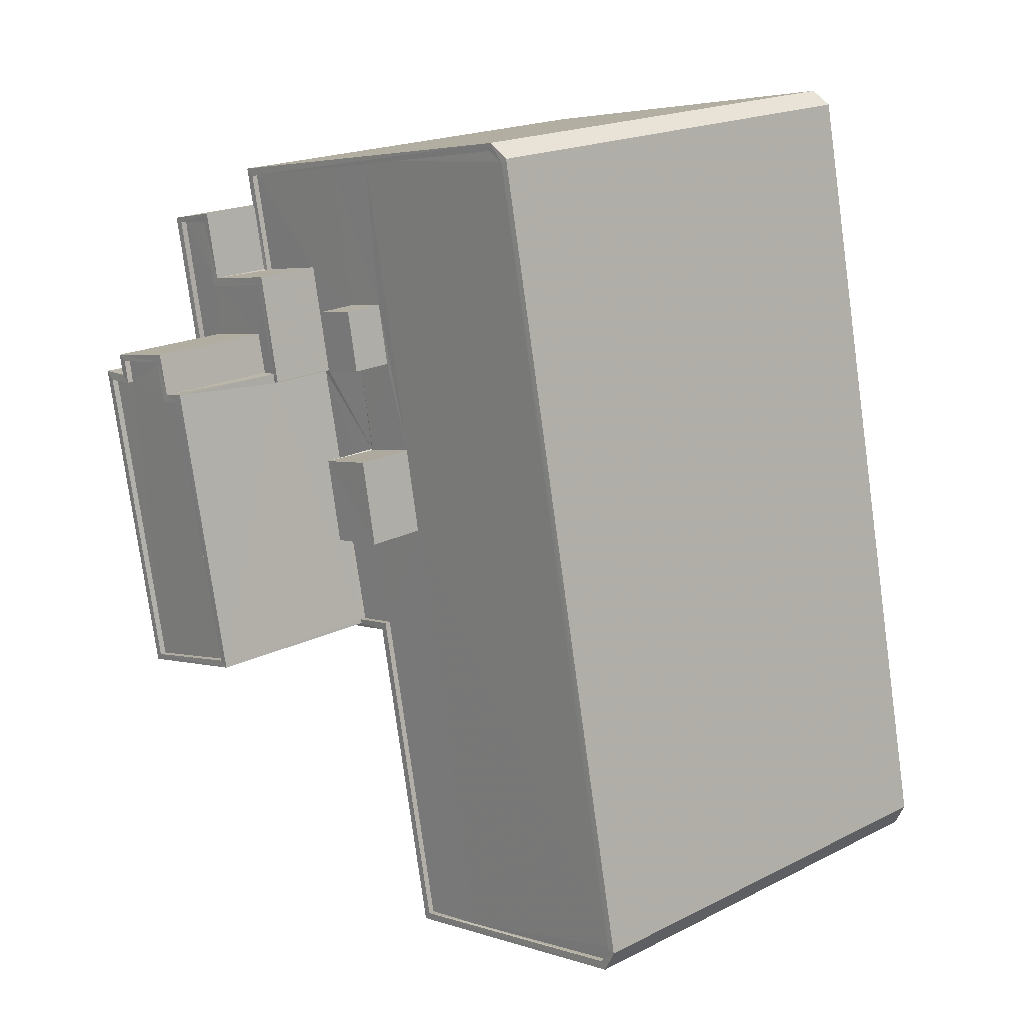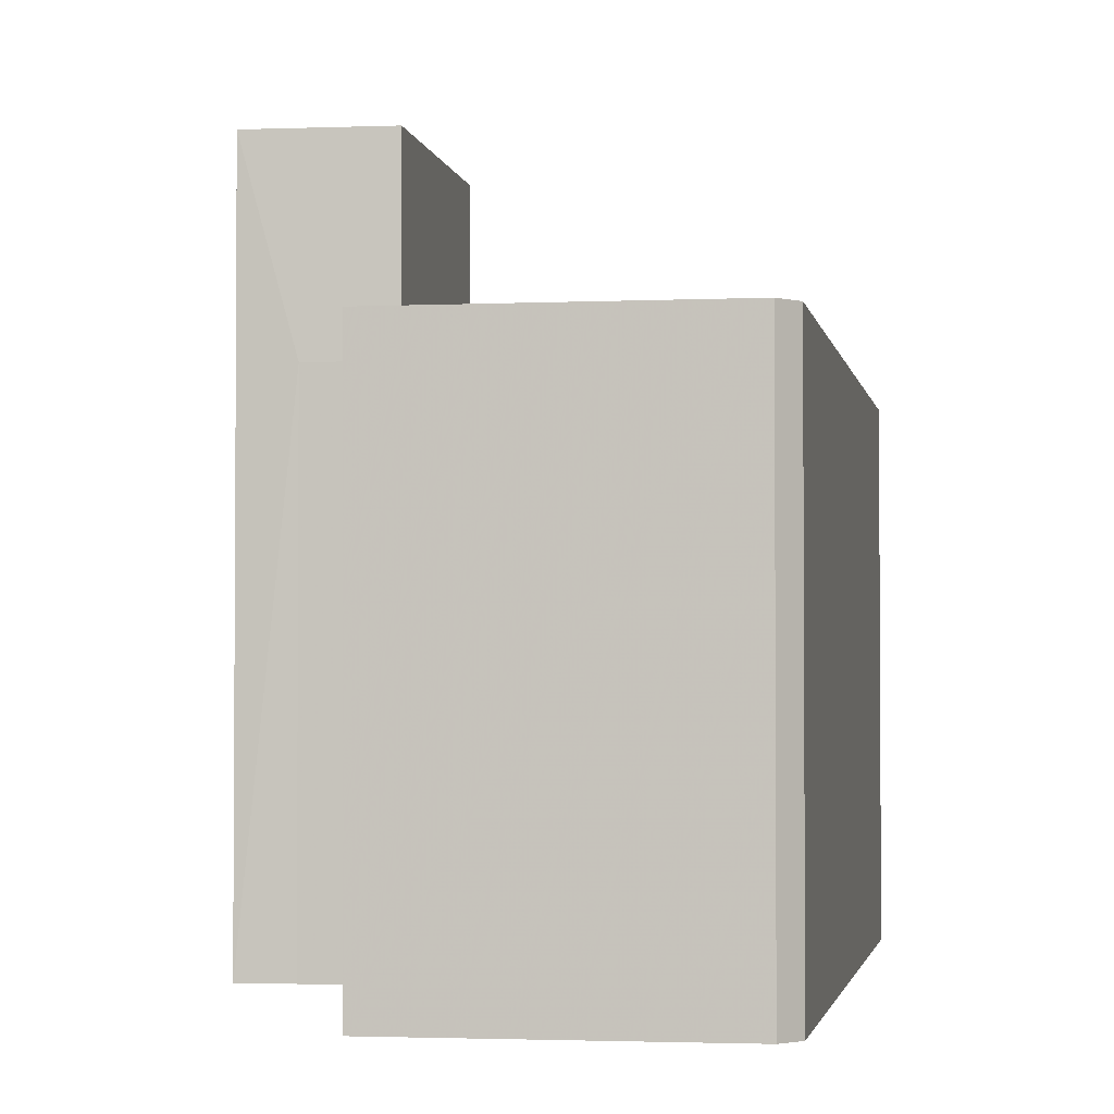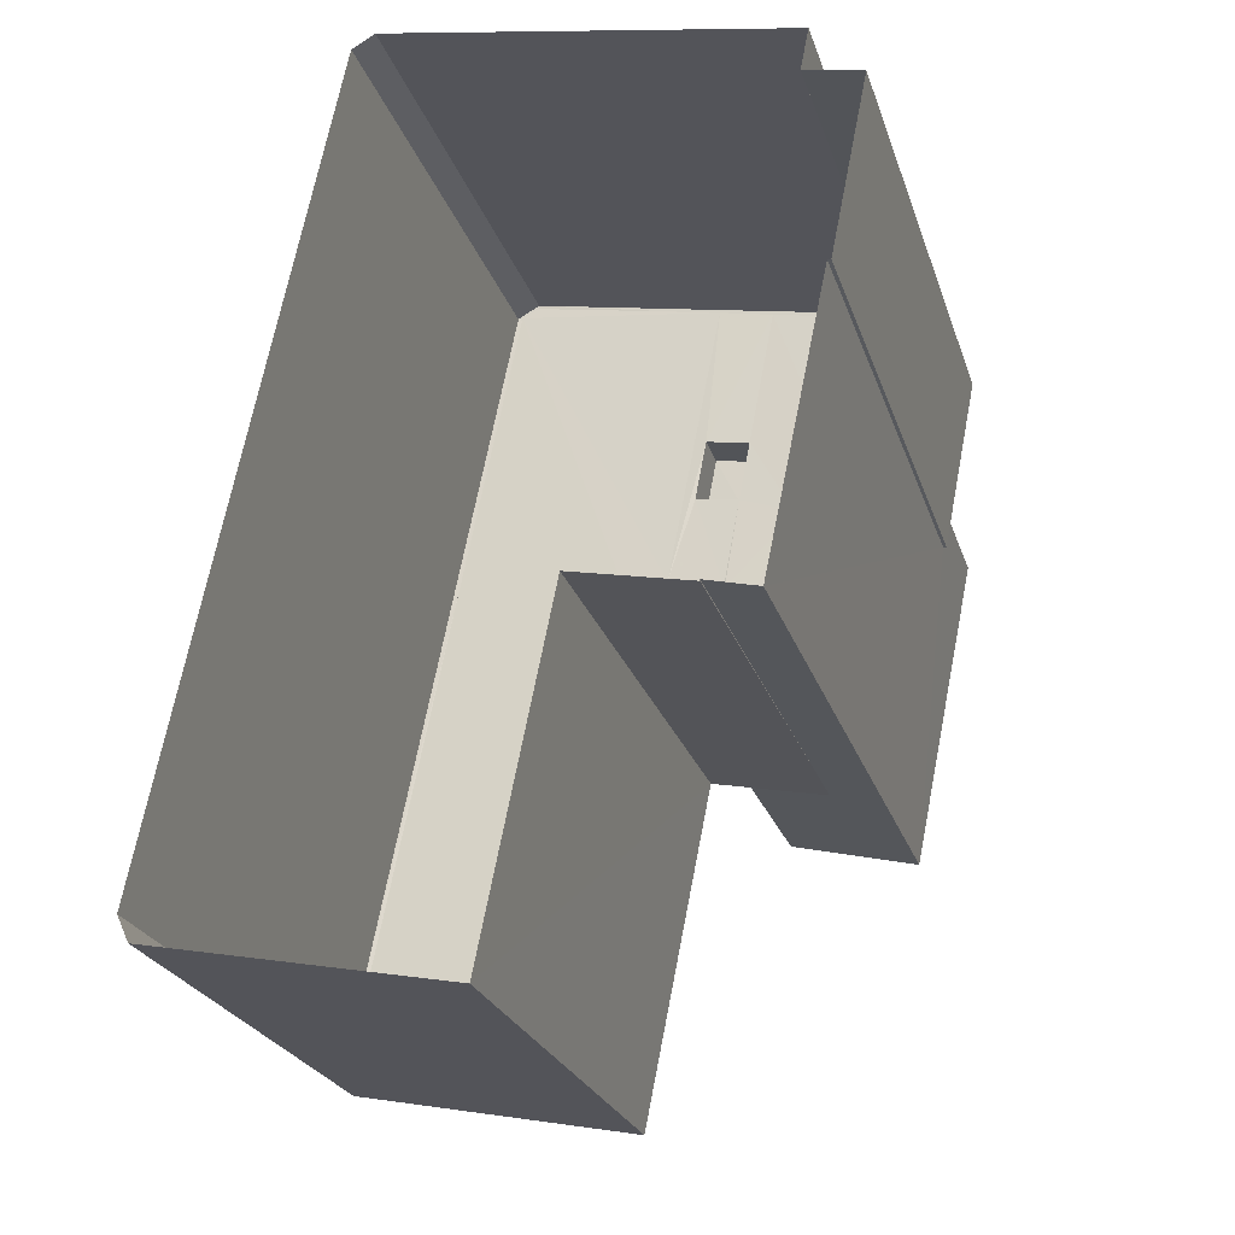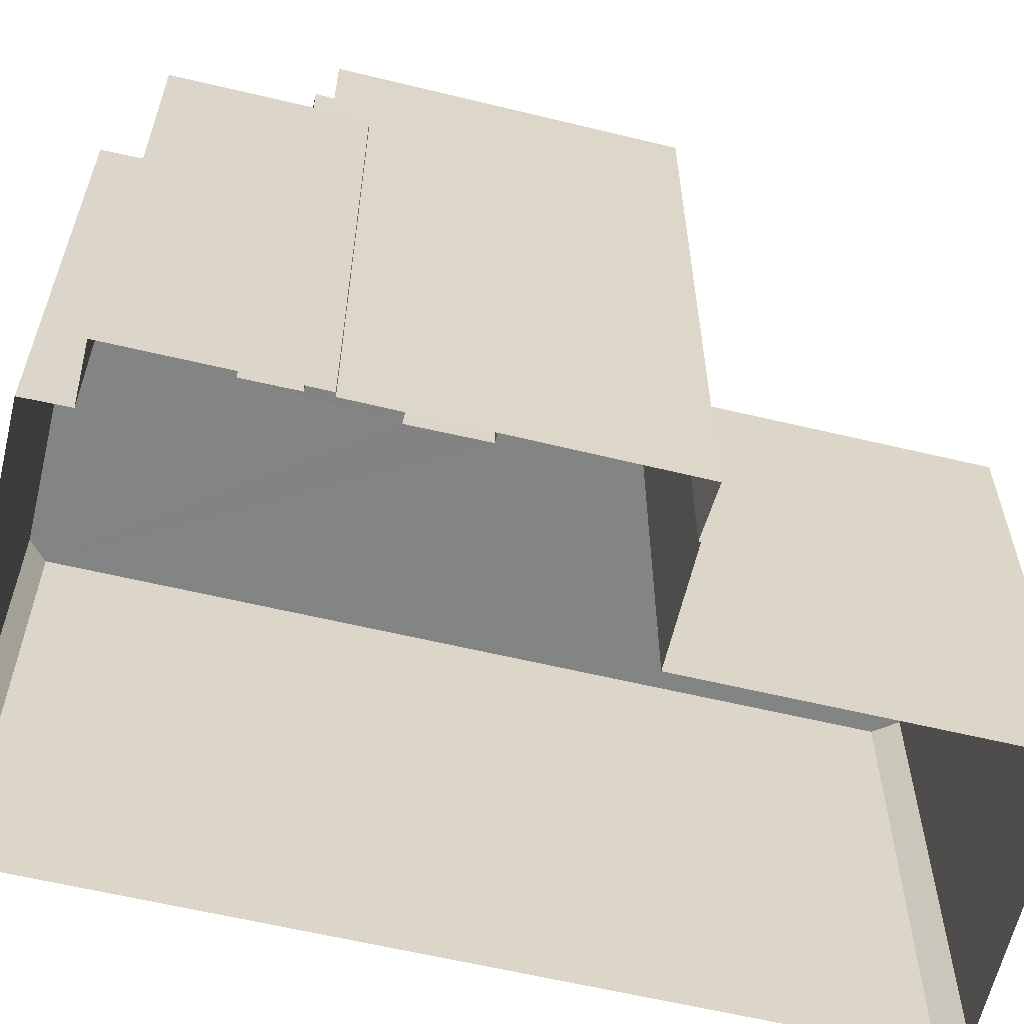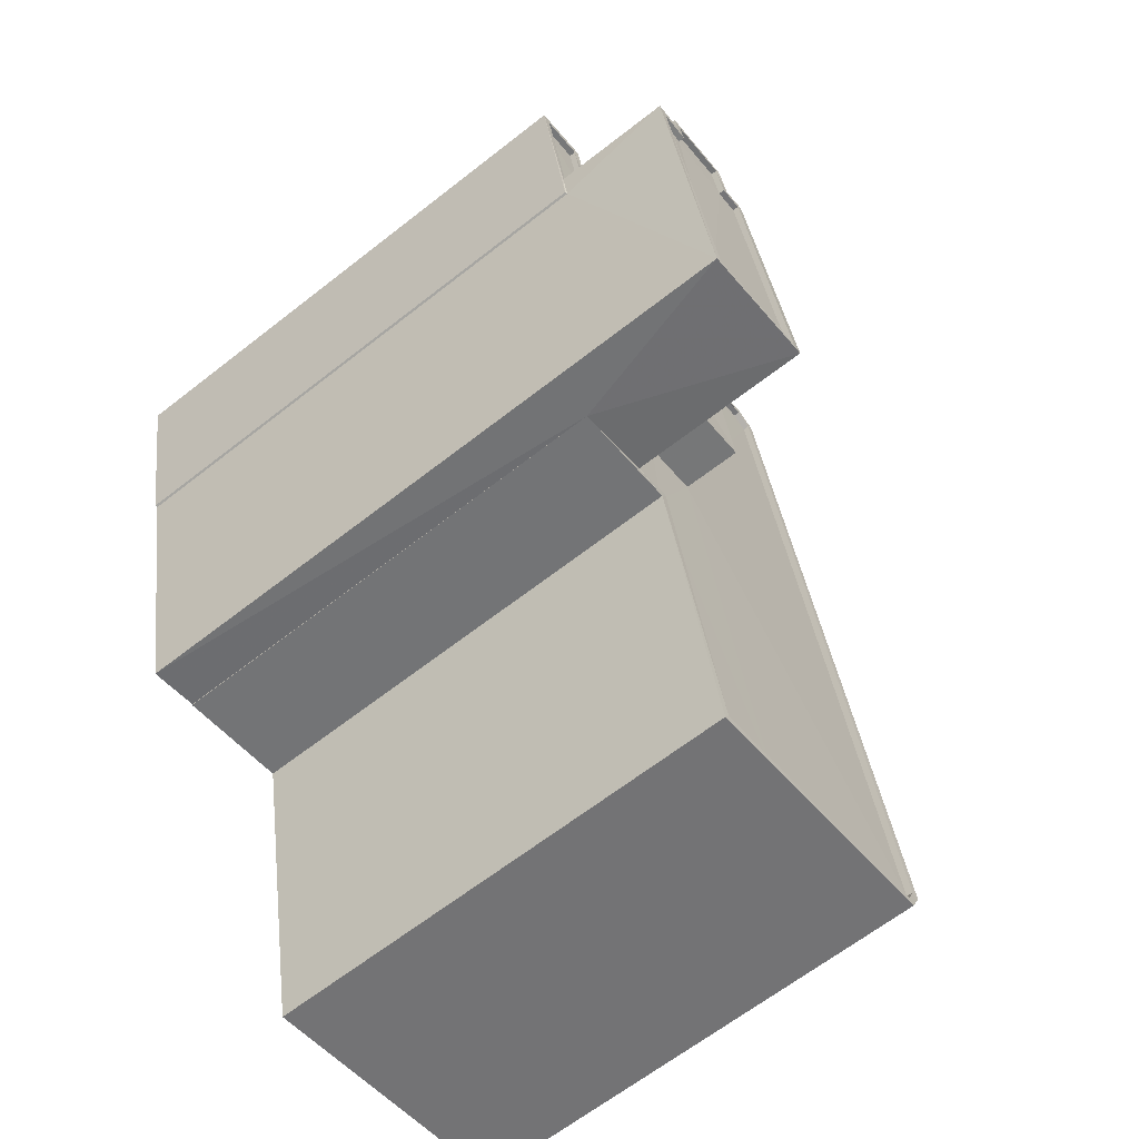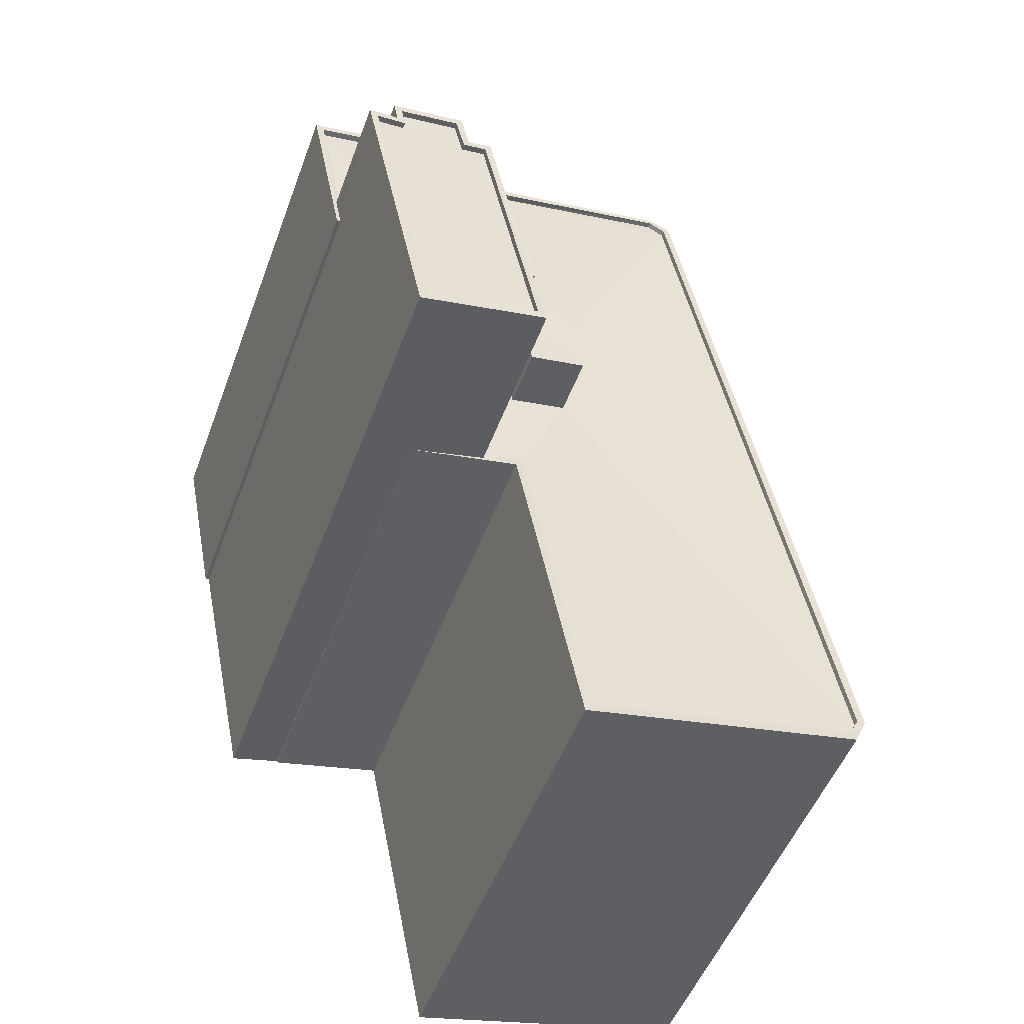
<metadata>
{"format":"obj","ext":"obj","renderer":"f3d","projection":"perspective","resolution":1024,"background":"white","views":[{"elev":19.3,"azim":46.9,"up":"+Y"},{"elev":-2.4,"azim":20.9,"up":"+Z"},{"elev":-24.8,"azim":-163.9,"up":"+Y"},{"elev":-61.3,"azim":-92.2,"up":"+Z"},{"elev":-64.4,"azim":-51.7,"up":"+Y"},{"elev":-50.1,"azim":-19.9,"up":"+Y"}]}
</metadata>
<code>
v 1.242e+05 7.853e+05 18.41
v 1.243e+05 7.853e+05 18.41
v 1.242e+05 7.853e+05 18.41
v 1.243e+05 7.853e+05 18.41
v 1.242e+05 7.853e+05 18.41
v 1.242e+05 7.853e+05 18.41
v 1.242e+05 7.853e+05 18.41
v 1.243e+05 7.853e+05 18.41
v 1.243e+05 7.853e+05 18.41
v 1.243e+05 7.853e+05 18.41
v 1.243e+05 7.853e+05 18.41
v 1.242e+05 7.853e+05 18.41
v 1.242e+05 7.853e+05 18.41
v 1.242e+05 7.853e+05 18.41
v 1.243e+05 7.853e+05 39.49
v 1.243e+05 7.853e+05 39.49
v 1.243e+05 7.853e+05 39.49
v 1.243e+05 7.853e+05 39.49
v 1.243e+05 7.853e+05 37.81
v 1.243e+05 7.853e+05 37.81
v 1.243e+05 7.853e+05 37.81
v 1.243e+05 7.853e+05 37.81
v 1.242e+05 7.853e+05 37.81
v 1.243e+05 7.853e+05 37.81
v 1.243e+05 7.853e+05 37.81
v 1.243e+05 7.853e+05 37.81
v 1.242e+05 7.853e+05 37.81
v 1.242e+05 7.853e+05 37.81
v 1.242e+05 7.853e+05 37.81
v 1.243e+05 7.853e+05 37.81
v 1.243e+05 7.853e+05 37.81
v 1.243e+05 7.853e+05 37.81
v 1.243e+05 7.853e+05 37.81
v 1.243e+05 7.853e+05 37.81
v 1.243e+05 7.853e+05 37.81
v 1.242e+05 7.853e+05 37.81
v 1.242e+05 7.853e+05 37.81
v 1.243e+05 7.853e+05 37.81
v 1.243e+05 7.853e+05 37.81
v 1.243e+05 7.853e+05 37.81
v 1.243e+05 7.853e+05 37.81
v 1.243e+05 7.853e+05 37.81
v 1.243e+05 7.853e+05 38.06
v 1.243e+05 7.853e+05 38.06
v 1.243e+05 7.853e+05 38.06
v 1.243e+05 7.853e+05 38.06
v 1.243e+05 7.853e+05 38.06
v 1.243e+05 7.853e+05 38.06
v 1.243e+05 7.853e+05 38.06
v 1.243e+05 7.853e+05 38.06
v 1.242e+05 7.853e+05 38.06
v 1.243e+05 7.853e+05 38.06
v 1.243e+05 7.853e+05 38.06
v 1.242e+05 7.853e+05 38.06
v 1.242e+05 7.853e+05 38.06
v 1.242e+05 7.853e+05 38.06
v 1.242e+05 7.853e+05 38.06
v 1.242e+05 7.853e+05 38.06
v 1.242e+05 7.853e+05 38.06
v 1.242e+05 7.853e+05 38.06
v 1.243e+05 7.853e+05 38.06
v 1.243e+05 7.853e+05 38.06
v 1.243e+05 7.853e+05 38.06
v 1.243e+05 7.853e+05 38.06
v 1.243e+05 7.853e+05 40.25
v 1.243e+05 7.853e+05 40.25
v 1.243e+05 7.853e+05 40.25
v 1.243e+05 7.853e+05 40.25
v 1.243e+05 7.853e+05 45.57
v 1.243e+05 7.853e+05 45.57
v 1.242e+05 7.853e+05 45.57
v 1.242e+05 7.853e+05 45.57
v 1.242e+05 7.853e+05 45.57
v 1.242e+05 7.853e+05 45.57
v 1.242e+05 7.853e+05 45.57
v 1.242e+05 7.853e+05 45.57
v 1.242e+05 7.853e+05 45.32
v 1.242e+05 7.853e+05 45.32
v 1.242e+05 7.853e+05 45.32
v 1.243e+05 7.853e+05 45.32
v 1.242e+05 7.853e+05 45.32
v 1.242e+05 7.853e+05 45.32
v 1.242e+05 7.853e+05 45.32
v 1.242e+05 7.853e+05 45.32
v 1.242e+05 7.853e+05 45.57
v 1.242e+05 7.853e+05 45.57
v 1.242e+05 7.853e+05 45.57
v 1.242e+05 7.853e+05 45.57
v 1.242e+05 7.853e+05 45.57
v 1.242e+05 7.853e+05 45.57
v 1.242e+05 7.853e+05 45.57
v 1.242e+05 7.853e+05 45.57
v 1.242e+05 7.853e+05 40.39
v 1.242e+05 7.853e+05 40.39
v 1.242e+05 7.853e+05 40.39
v 1.242e+05 7.853e+05 40.39
v 1.242e+05 7.853e+05 40.39
v 1.242e+05 7.853e+05 40.39
v 1.242e+05 7.853e+05 40.39
v 1.242e+05 7.853e+05 40.39
v 1.242e+05 7.853e+05 40.39
v 1.242e+05 7.853e+05 40.39
v 1.242e+05 7.853e+05 40.64
v 1.242e+05 7.853e+05 40.64
v 1.242e+05 7.853e+05 40.64
v 1.242e+05 7.853e+05 40.64
v 1.242e+05 7.853e+05 40.64
v 1.242e+05 7.853e+05 40.64
v 1.242e+05 7.853e+05 40.64
v 1.242e+05 7.853e+05 40.64
v 1.242e+05 7.853e+05 40.64
v 1.242e+05 7.853e+05 40.64
v 1.242e+05 7.853e+05 40.64
v 1.242e+05 7.853e+05 40.64
v 1.242e+05 7.853e+05 40.64
v 1.242e+05 7.853e+05 40.64
v 1.242e+05 7.853e+05 40.64
v 1.242e+05 7.853e+05 40.64
f 1 2 3
f 2 4 5
f 6 3 5
f 7 6 5
f 8 4 9
f 10 9 11
f 12 5 13
f 14 13 8
f 10 8 9
f 3 2 5
f 5 4 8
f 13 5 8
f 15 16 17
f 15 18 16
f 19 20 21
f 22 19 21
f 23 24 25
f 20 25 24
f 24 23 26
f 20 24 21
f 27 28 29
f 28 27 23
f 30 31 32
f 32 31 33
f 34 35 32
f 36 35 34
f 26 23 27
f 37 22 26
f 37 36 38
f 37 26 27
f 22 38 19
f 34 32 33
f 36 34 38
f 22 37 38
f 25 39 40
f 33 41 39
f 41 31 42
f 39 25 20
f 33 31 41
f 33 39 20
f 43 44 45
f 46 43 47
f 44 48 49
f 49 48 50
f 51 52 53
f 52 46 47
f 54 51 53
f 55 56 50
f 55 57 56
f 58 59 60
f 57 58 56
f 61 53 52
f 61 52 62
f 63 49 50
f 64 44 49
f 56 63 50
f 60 56 58
f 52 47 62
f 44 64 45
f 47 43 45
f 65 66 67
f 68 65 67
f 69 70 71
f 70 72 71
f 71 73 74
f 74 73 75
f 75 73 76
f 71 72 73
f 77 78 79
f 80 81 77
f 78 82 79
f 80 77 83
f 83 79 84
f 77 79 83
f 76 85 75
f 69 86 70
f 86 87 70
f 88 89 90
f 88 91 85
f 90 89 87
f 92 91 88
f 75 85 91
f 90 87 86
f 92 88 90
f 93 94 95
f 93 95 96
f 97 98 99
f 95 94 97
f 100 101 102
f 102 97 99
f 95 97 101
f 102 101 97
f 103 104 105
f 106 107 108
f 107 109 108
f 103 110 104
f 111 109 112
f 104 113 114
f 115 113 110
f 111 116 115
f 117 112 107
f 115 118 113
f 111 112 116
f 116 118 115
f 112 109 107
f 110 113 104
f 26 16 24
f 26 17 16
f 16 18 21
f 24 16 21
f 18 15 22
f 21 18 22
f 22 17 26
f 22 15 17
f 40 63 25
f 23 25 56
f 23 56 28
f 25 63 56
f 49 40 39
f 49 63 40
f 49 39 41
f 64 49 41
f 64 41 42
f 45 64 42
f 30 47 31
f 31 45 42
f 31 47 45
f 62 30 32
f 62 47 30
f 35 61 62
f 32 35 62
f 29 56 60
f 29 28 56
f 48 4 2
f 50 48 2
f 48 9 4
f 48 44 9
f 44 11 9
f 44 43 11
f 43 10 11
f 43 46 10
f 52 8 10
f 46 52 10
f 52 51 14
f 8 52 14
f 54 14 51
f 54 13 14
f 50 2 1
f 55 50 1
f 3 55 1
f 3 57 55
f 34 67 66
f 34 33 67
f 65 34 66
f 65 38 34
f 38 65 19
f 65 68 19
f 68 20 19
f 33 20 68
f 67 33 68
f 53 70 54
f 13 54 12
f 12 54 87
f 54 70 87
f 89 106 87
f 87 106 12
f 89 107 106
f 12 106 5
f 35 36 61
f 53 61 70
f 70 105 72
f 72 105 104
f 61 36 105
f 70 61 105
f 96 76 73
f 96 95 76
f 93 96 114
f 104 114 72
f 72 114 73
f 114 96 73
f 100 117 88
f 88 117 89
f 100 102 117
f 89 117 107
f 85 100 88
f 85 101 100
f 76 101 85
f 76 95 101
f 75 82 78
f 75 91 82
f 75 78 77
f 74 75 77
f 74 77 81
f 71 74 81
f 71 81 80
f 69 71 80
f 69 80 83
f 86 69 83
f 90 83 84
f 90 86 83
f 92 84 79
f 92 90 84
f 91 79 82
f 91 92 79
f 106 108 7
f 5 106 7
f 109 6 7
f 108 109 7
f 111 57 109
f 109 57 6
f 111 58 57
f 6 57 3
f 59 111 115
f 59 58 111
f 27 60 110
f 110 60 115
f 27 29 60
f 115 60 59
f 110 103 37
f 27 110 37
f 37 105 36
f 37 103 105
f 116 99 98
f 116 112 99
f 116 98 97
f 118 116 97
f 113 97 94
f 113 118 97
f 114 94 93
f 114 113 94
f 117 99 112
f 117 102 99

</code>
